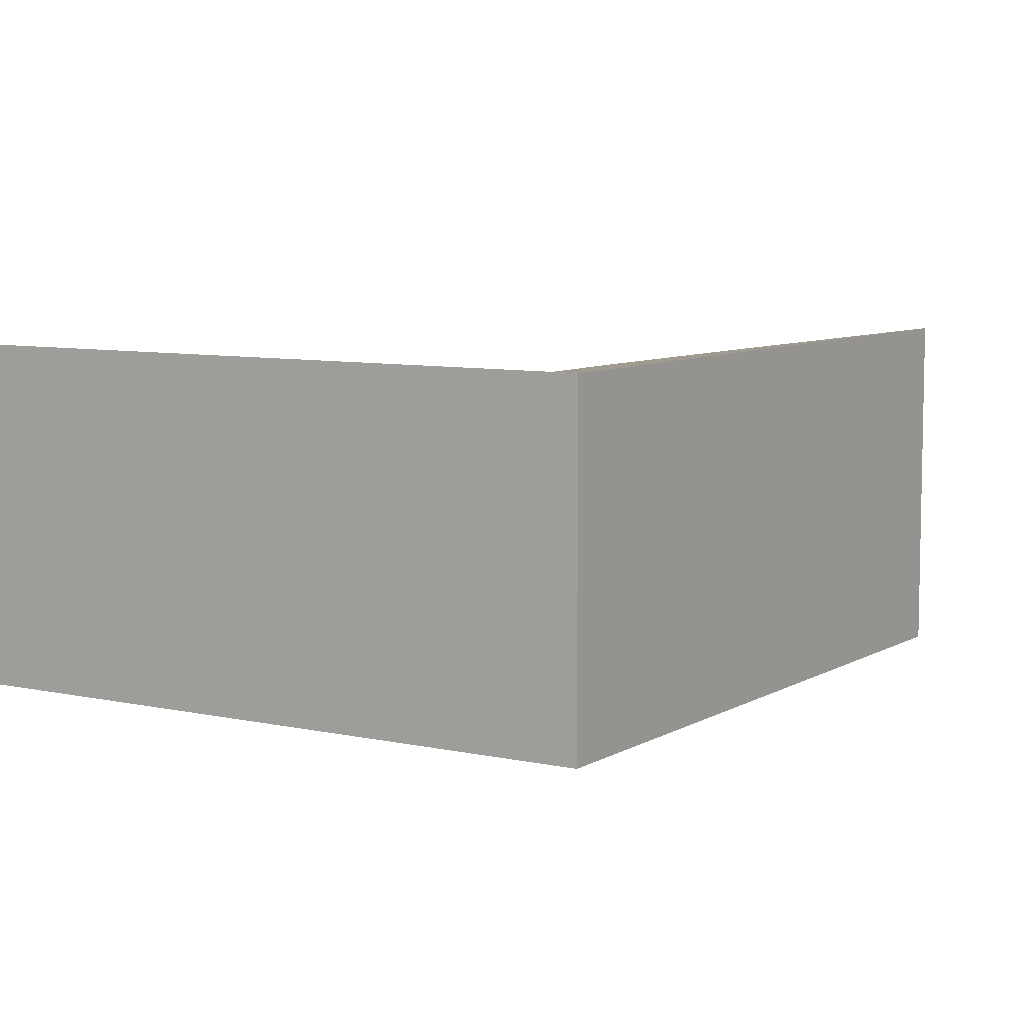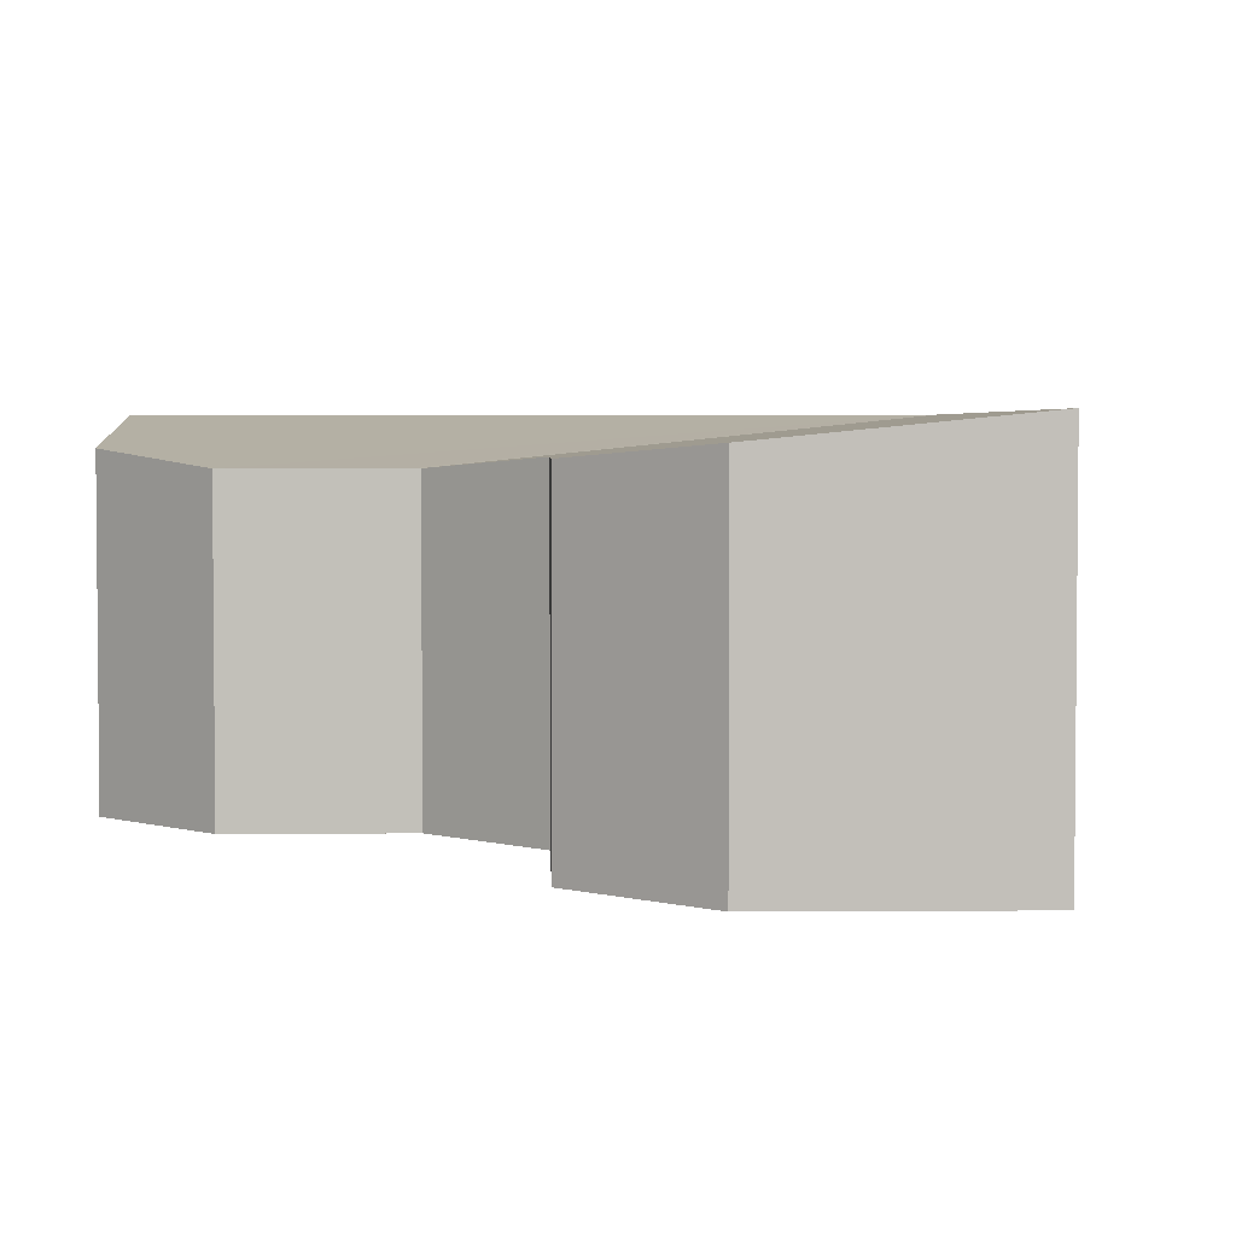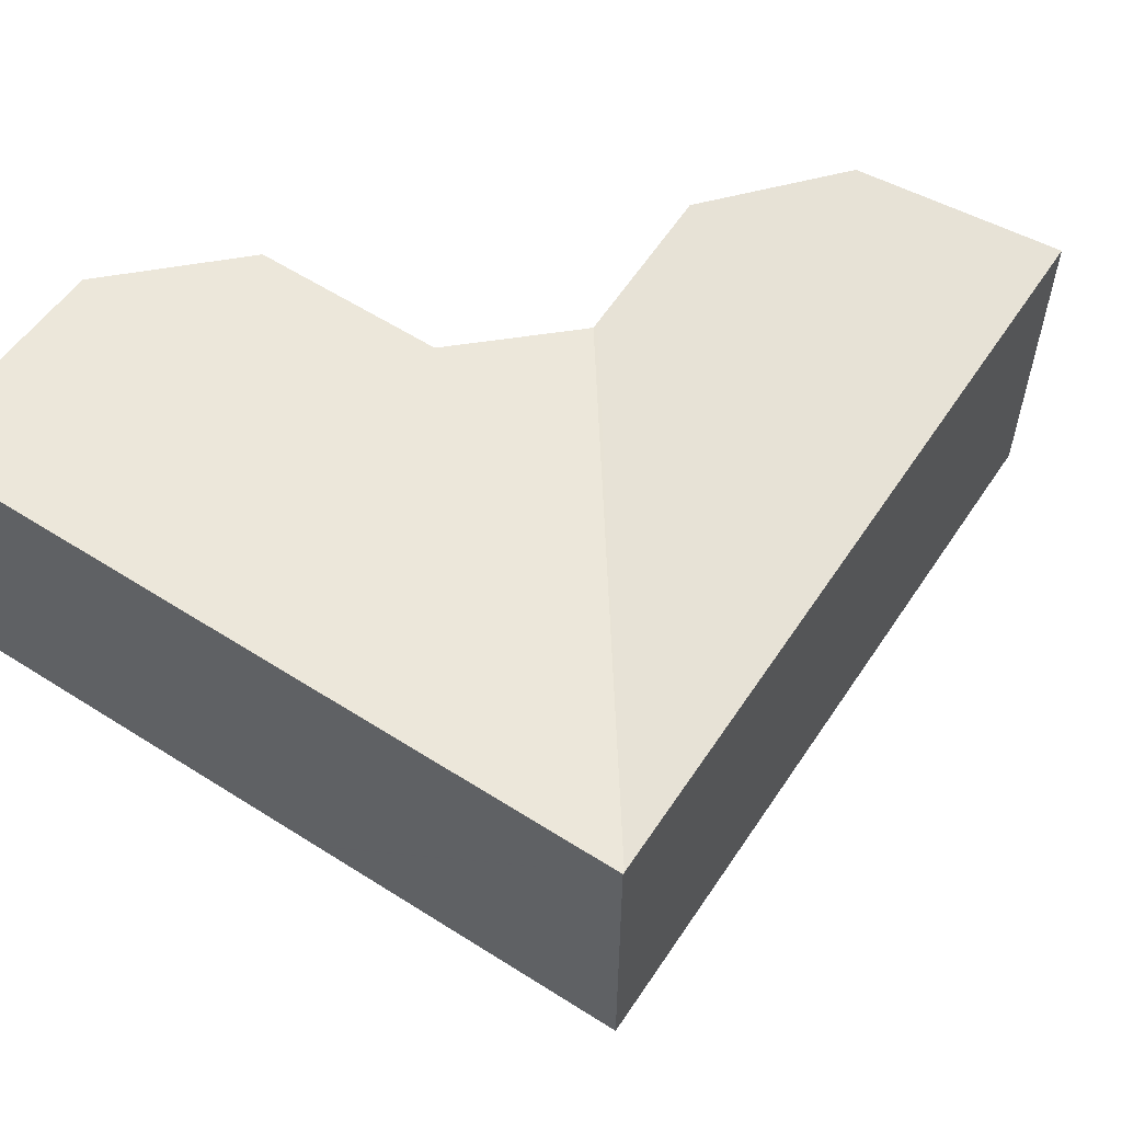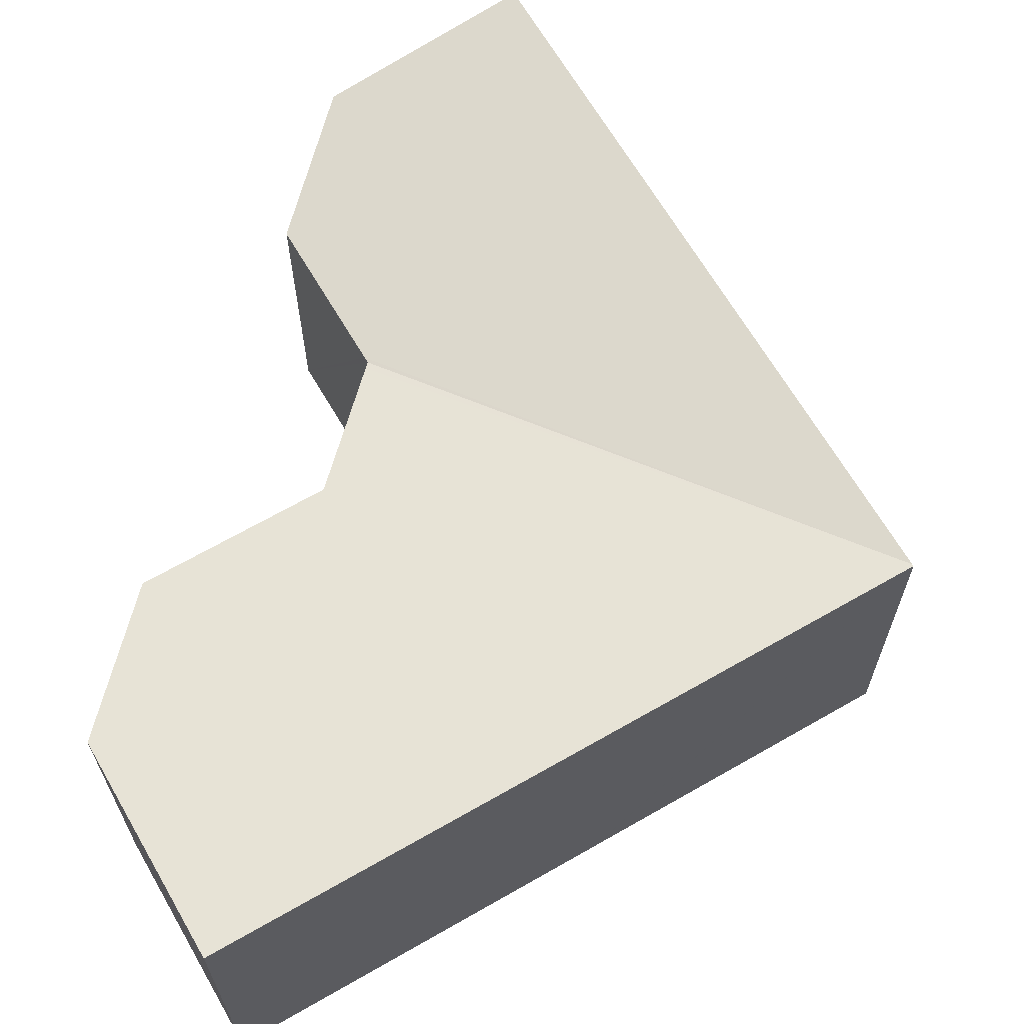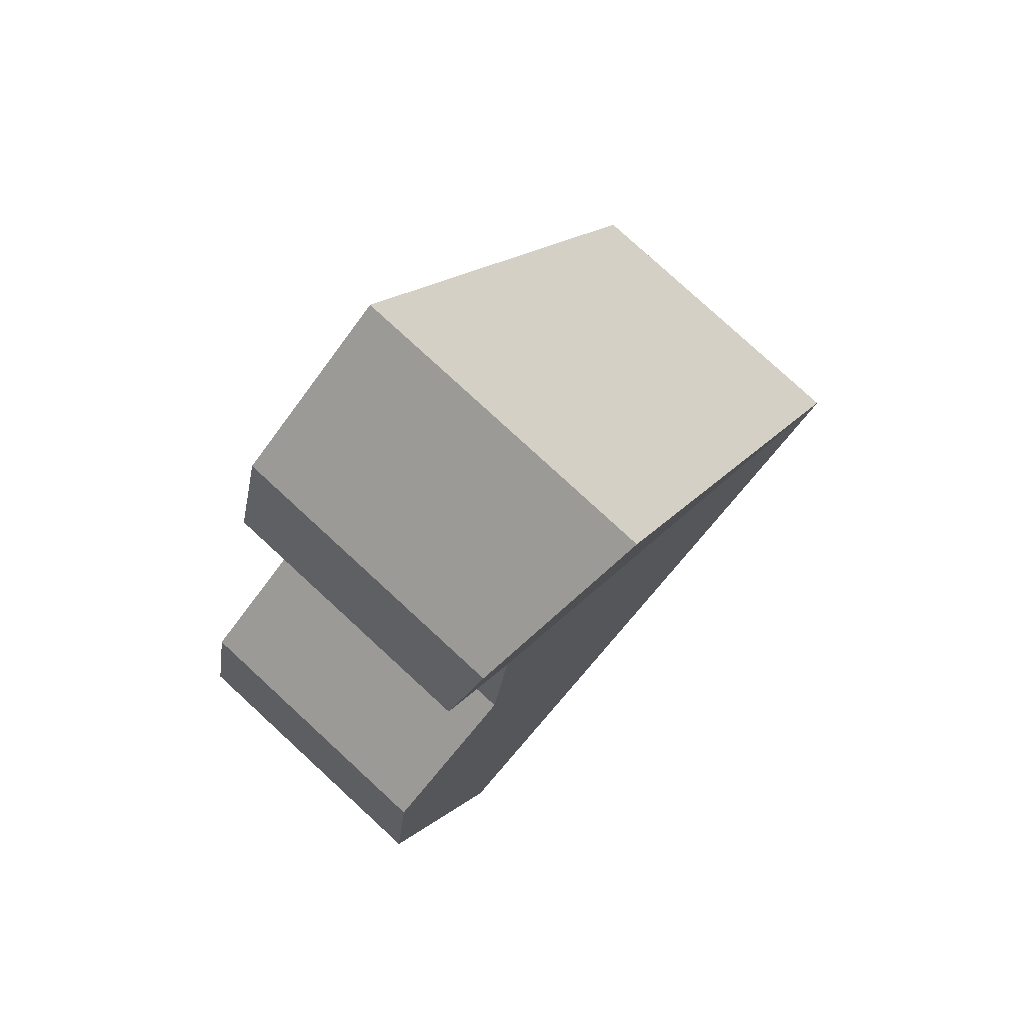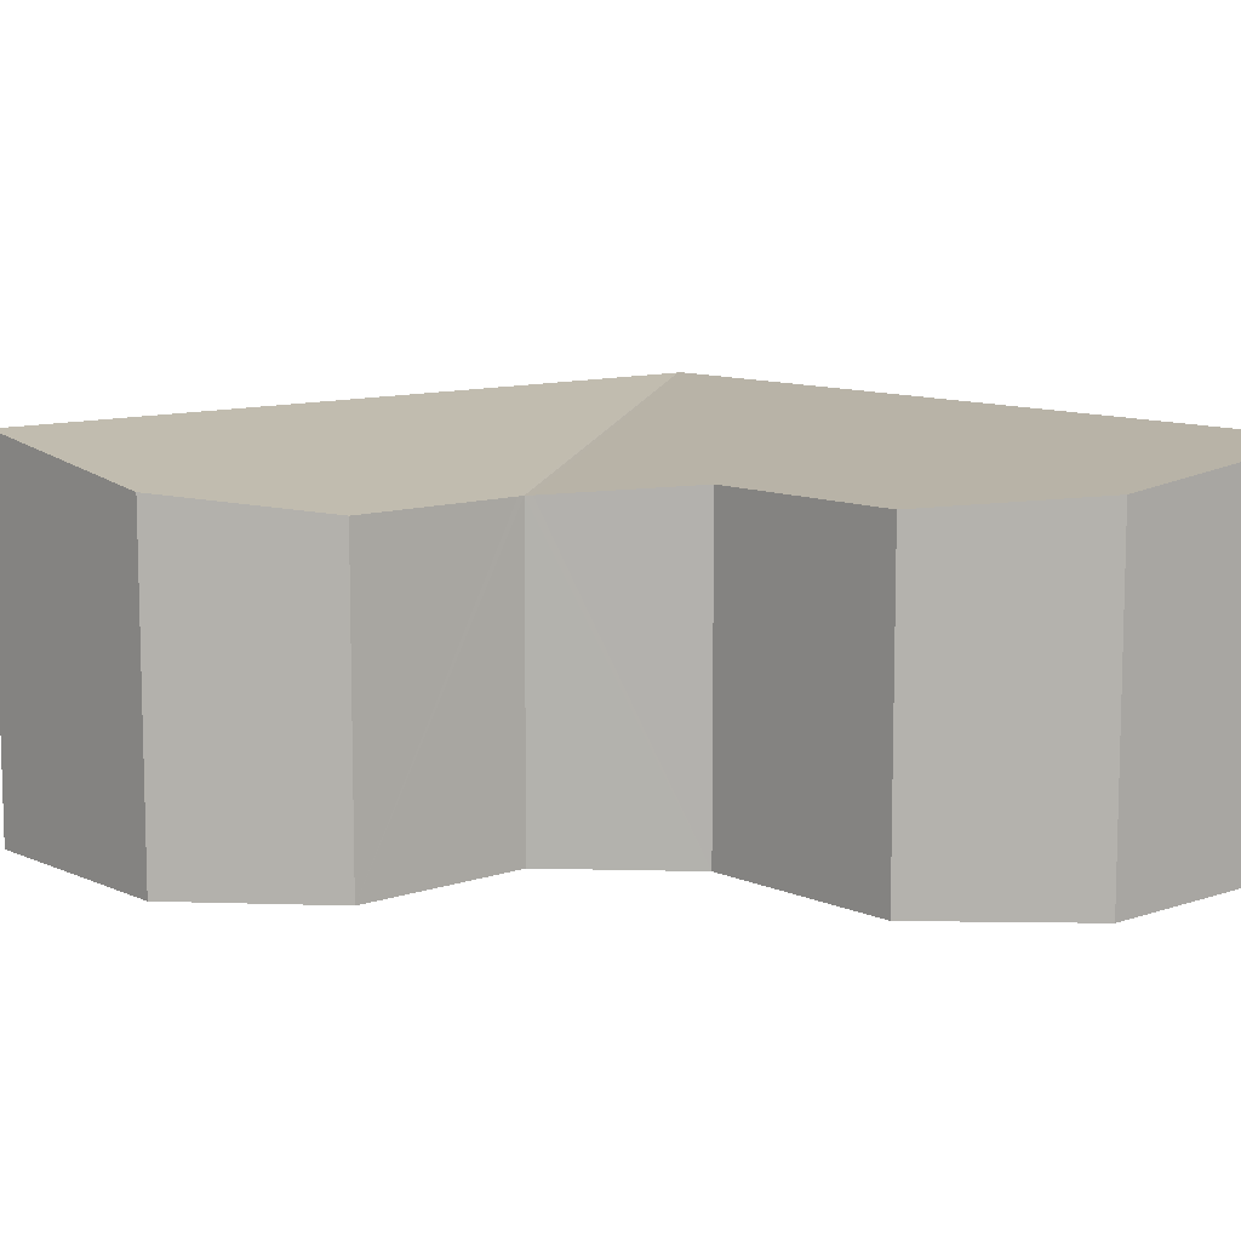
<metadata>
{"format":"obj","ext":"obj","renderer":"f3d","projection":"perspective","resolution":1024,"background":"white","views":[{"elev":7.7,"azim":-115.9,"up":"+Y"},{"elev":3.5,"azim":120.4,"up":"+Y"},{"elev":59.3,"azim":-114.9,"up":"+Y"},{"elev":65.8,"azim":-178.2,"up":"+Y"},{"elev":79.4,"azim":132.6,"up":"+Z"},{"elev":9.9,"azim":80.5,"up":"+Y"}]}
</metadata>
<code>
v  10.42 5.71 9.43
v  5.165 6.249 8.339
v  7.107 6.249 11.47
v  4.49 6.249 7.25
v  11.13 5.421 6.616
v  0.021 6.249 0.034
v  9.556 5.424 4.108
v  9.497 5.423 4.013
v  13.71 5.827 -3.423
v  10.11 5.609 1.404
v  13.1 5.611 -0.464
v  11.43 6.253 -7.092
v  9.525 5.431 3.893
v  5.14 6.253 -3.188
v  5.165 6.253 -3.204
v  0 6.253 3.829e-16
v  7.107 -7.026e-16 11.47
v  10.42 -5.774e-16 9.43
v  13.1 2.841e-17 -0.464
v  10.11 -8.597e-17 1.404
v  11.13 -4.051e-16 6.616
v  9.497 -2.457e-16 4.013
v  9.525 -2.384e-16 3.893
v  13.71 2.096e-16 -3.423
v  9.556 -2.515e-16 4.108
v  11.43 4.343e-16 -7.092
v  5.165 1.962e-16 -3.204
v  5.14 1.952e-16 -3.188
v  0 0 0
v  0.021 -2.082e-18 0.034
v  4.49 -4.439e-16 7.25
v  5.165 -5.106e-16 8.339
g defaultobject
f 1 2 3
f 2 1 4
f 4 1 5
f 4 5 6
f 6 5 7
f 6 7 8
f 9 10 11
f 10 9 12
f 13 6 8
f 6 13 10
f 6 10 12
f 6 12 14
f 14 12 15
f 6 14 16
f 17 1 3
f 1 17 18
f 10 19 11
f 19 10 20
f 18 5 1
f 5 18 21
f 13 20 10
f 20 13 8
f 20 8 22
f 20 22 23
f 11 24 9
f 24 11 19
f 21 7 5
f 7 21 8
f 8 21 22
f 22 21 25
f 9 26 12
f 26 9 24
f 26 15 12
f 15 26 27
f 15 27 14
f 14 27 16
f 16 27 28
f 16 28 29
f 29 6 16
f 6 29 4
f 4 29 30
f 4 30 31
f 4 31 2
f 2 31 3
f 3 31 32
f 3 32 17
f 24 27 26
f 27 24 28
f 28 24 29
f 29 24 19
f 29 19 30
f 30 19 20
f 30 20 31
f 31 20 23
f 31 23 22
f 31 22 25
f 31 25 21
f 31 21 18
f 31 18 32
f 32 18 17

</code>
